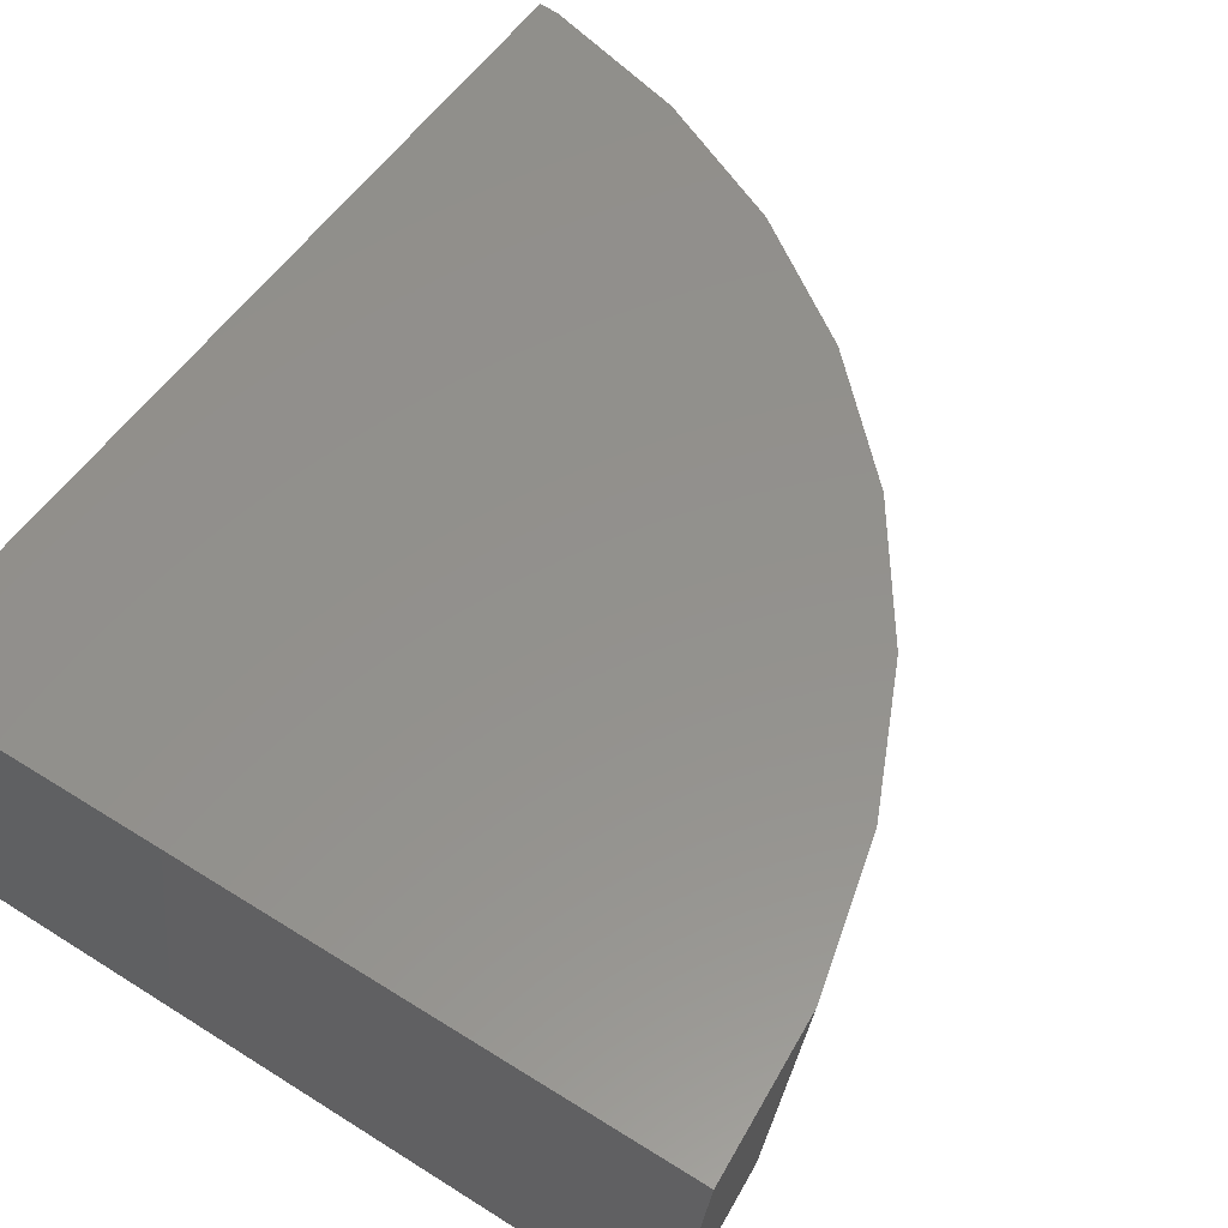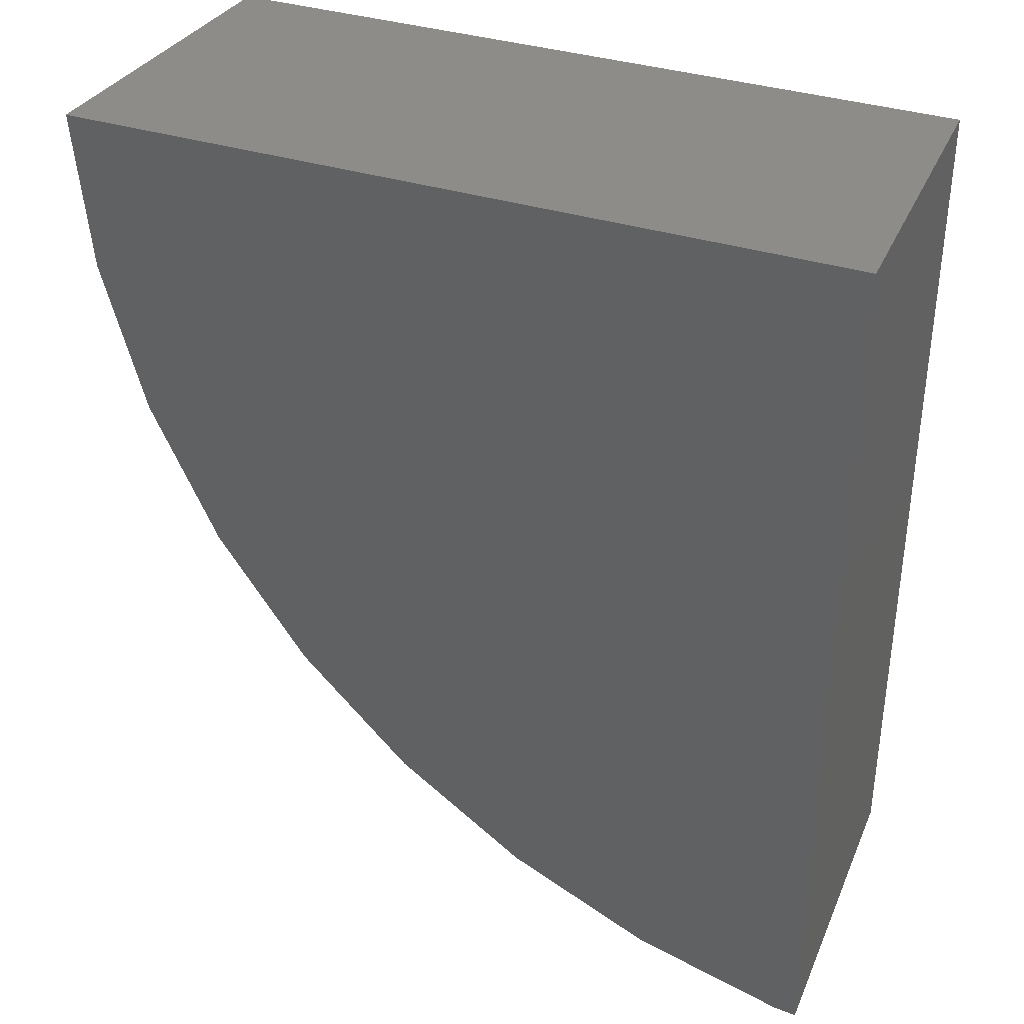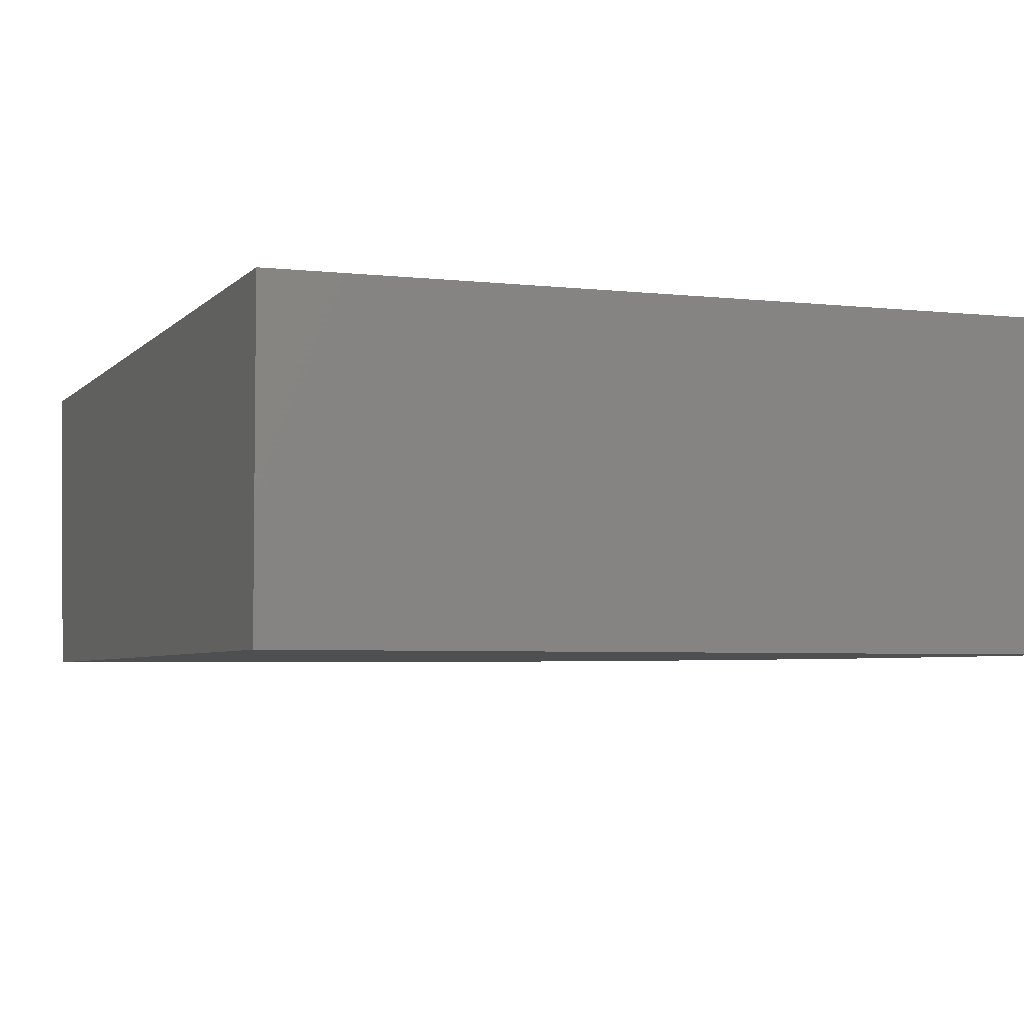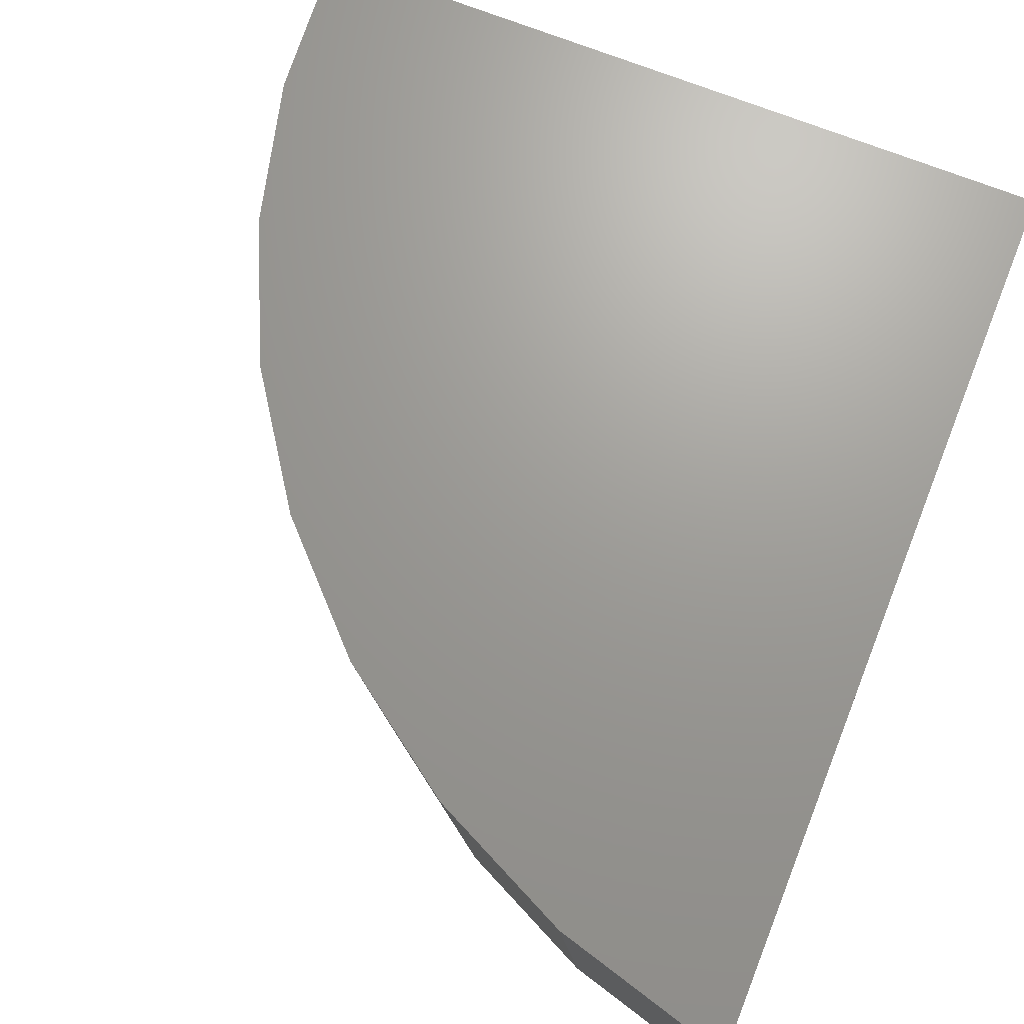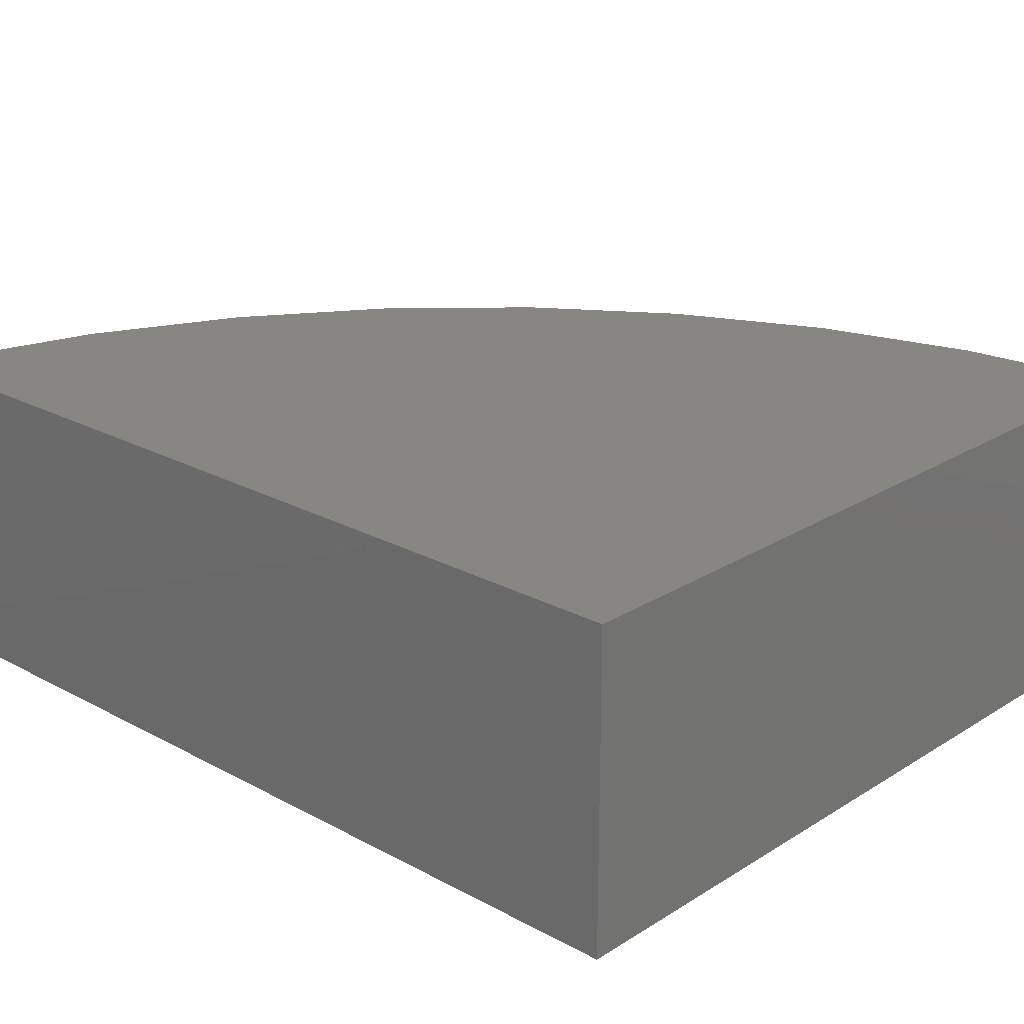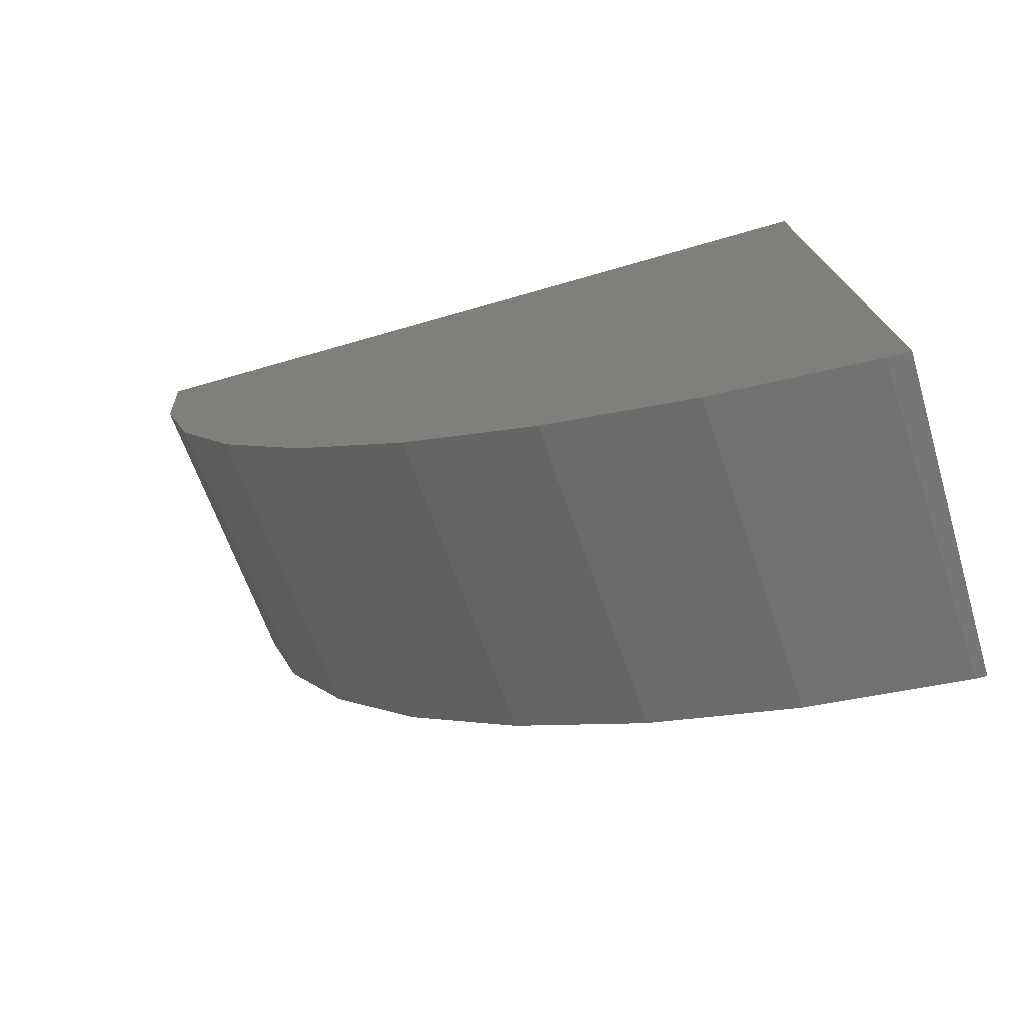
<metadata>
{"format":"stl","ext":"stl","renderer":"f3d","projection":"perspective","resolution":1024,"background":"white","views":[{"elev":54.8,"azim":33.7,"up":"+Y"},{"elev":36.4,"azim":-157.9,"up":"+Z"},{"elev":-4.4,"azim":-20.5,"up":"+Y"},{"elev":69.2,"azim":-158.1,"up":"+Y"},{"elev":22.4,"azim":-47.0,"up":"+Y"},{"elev":-76.0,"azim":-164.2,"up":"+Z"}]}
</metadata>
<code>
# stl→obj: 40 verts, 78 faces
v 25 -64.44 0
v 42.51 -71.6 0
v 43.3 -64.44 0
v 25 -71.6 0
v 25 -64.5 -21.55
v 25 -64.44 -21.56
v 25 -71.6 -20.9
v 43.02 -64.44 -3.298
v 42.97 -64.44 -3.767
v 42.12 -64.44 -6.99
v 42.01 -64.44 -7.422
v 40.6 -64.44 -10.49
v 40.43 -64.44 -10.86
v 38.49 -64.44 -13.68
v 38.29 -64.44 -13.97
v 35.84 -64.44 -16.47
v 35.64 -64.44 -16.67
v 32.73 -64.44 -18.75
v 32.57 -64.44 -18.86
v 29.25 -64.44 -20.45
v 29.16 -64.44 -20.49
v 25.66 -64.44 -21.47
v 25.52 -64.44 -21.51
v 42.41 -71.6 -1.153
v 42.19 -71.6 -3.657
v 41.89 -71.6 -4.789
v 41.25 -71.6 -7.205
v 40.75 -71.6 -8.298
v 39.72 -71.6 -10.54
v 39.01 -71.6 -11.57
v 37.64 -71.6 -13.56
v 36.72 -71.6 -14.5
v 35.07 -71.6 -16.18
v 33.94 -71.6 -16.99
v 32.09 -71.6 -18.31
v 30.75 -71.6 -18.95
v 28.78 -71.6 -19.89
v 27.26 -71.6 -20.32
v 25.25 -71.6 -20.88
v 25.52 -64.45 -21.51
f 1 2 3
f 2 1 4
f 5 1 6
f 7 1 5
f 1 7 4
f 8 1 3
f 9 1 8
f 10 1 9
f 11 1 10
f 12 1 11
f 13 1 12
f 14 1 13
f 15 1 14
f 16 1 15
f 17 1 16
f 18 1 17
f 19 1 18
f 20 1 19
f 21 1 20
f 22 1 21
f 23 22 23
f 6 22 23
f 22 6 1
f 4 24 2
f 4 25 24
f 4 26 25
f 4 27 26
f 4 28 27
f 4 29 28
f 4 30 29
f 4 31 30
f 4 32 31
f 4 33 32
f 4 34 33
f 4 35 34
f 4 36 35
f 4 37 36
f 4 38 37
f 7 38 4
f 38 7 39
f 5 23 40
f 23 5 6
f 23 40 23
f 5 39 7
f 39 5 40
f 23 22 40
f 40 38 39
f 38 21 37
f 38 22 21
f 22 38 40
f 37 20 36
f 20 37 21
f 36 19 35
f 19 36 20
f 35 18 34
f 18 35 19
f 34 17 33
f 17 34 18
f 33 16 32
f 16 33 17
f 32 15 31
f 15 32 16
f 31 14 30
f 14 31 15
f 30 13 29
f 13 30 14
f 29 12 28
f 12 29 13
f 28 11 27
f 11 28 12
f 27 10 26
f 10 27 11
f 26 9 25
f 9 26 10
f 25 8 24
f 8 25 9
f 24 3 2
f 3 24 8

</code>
